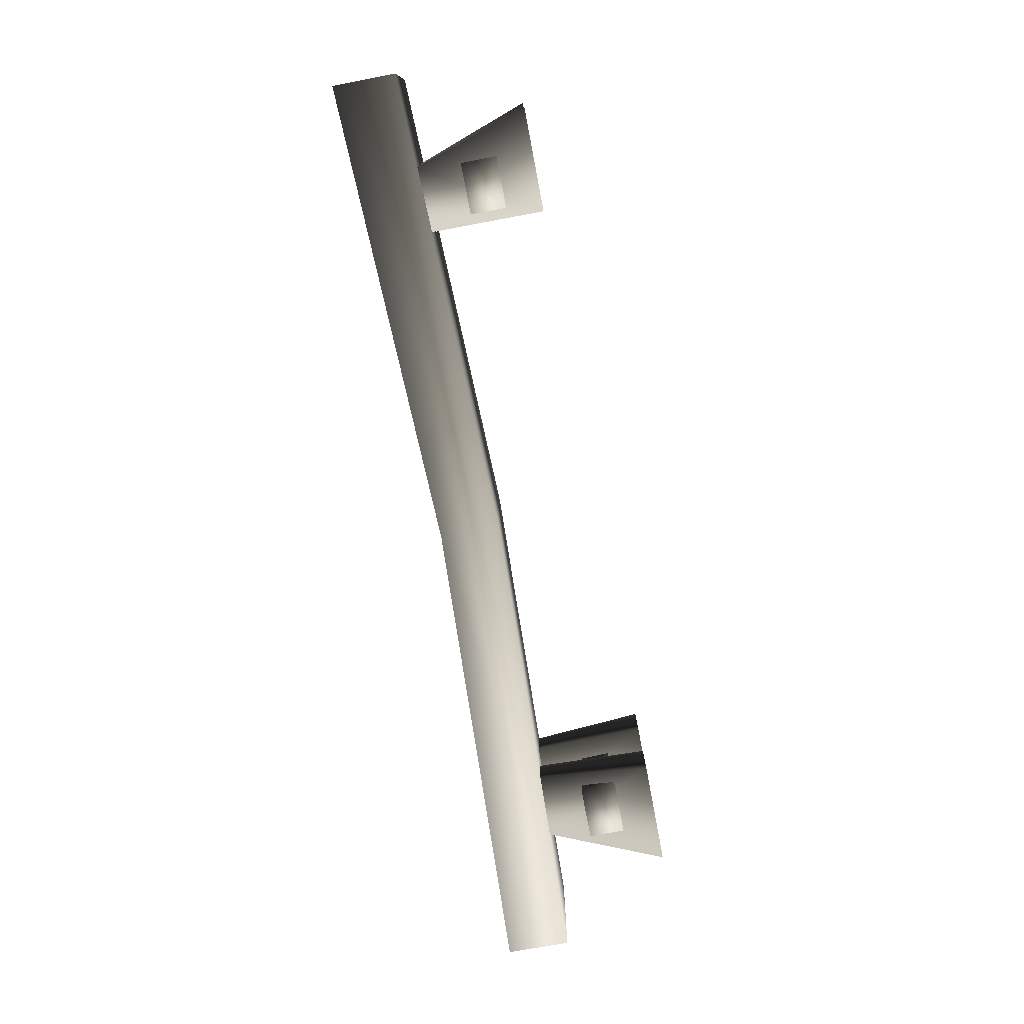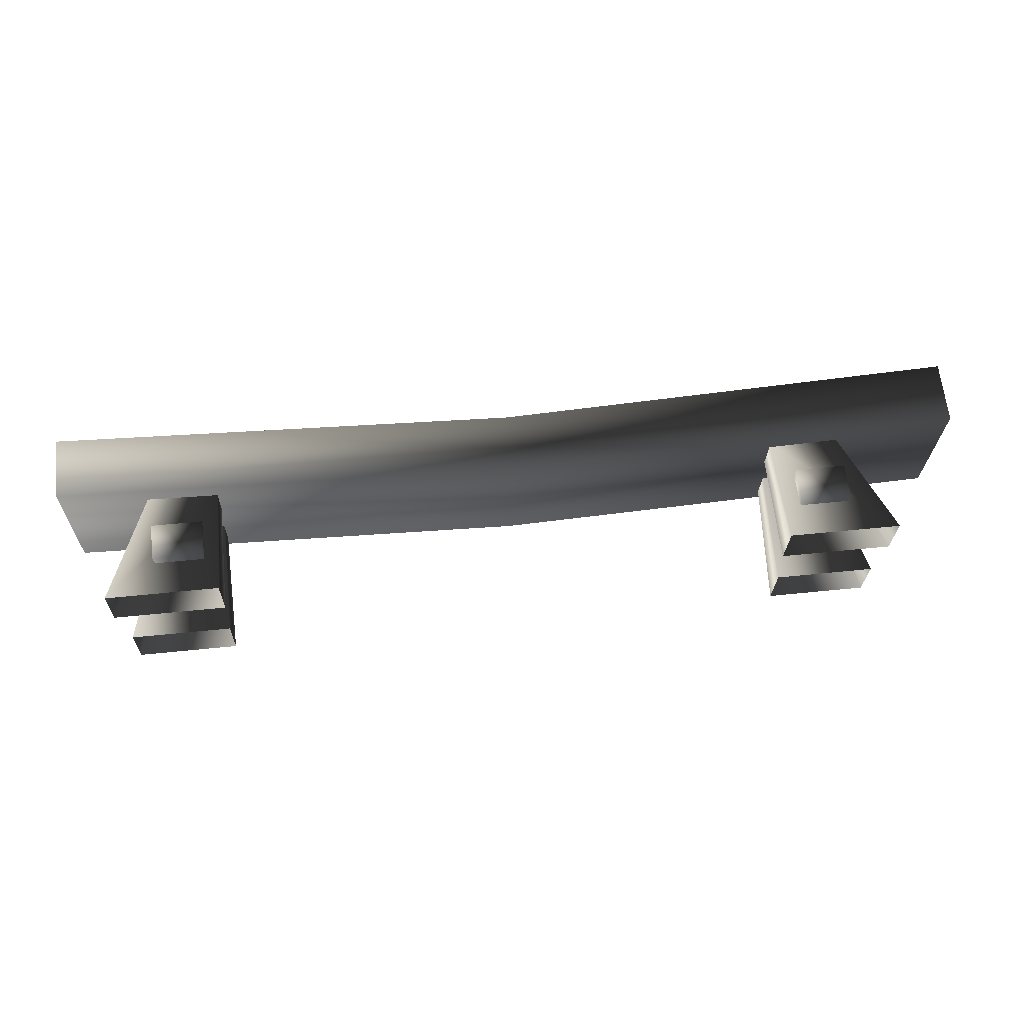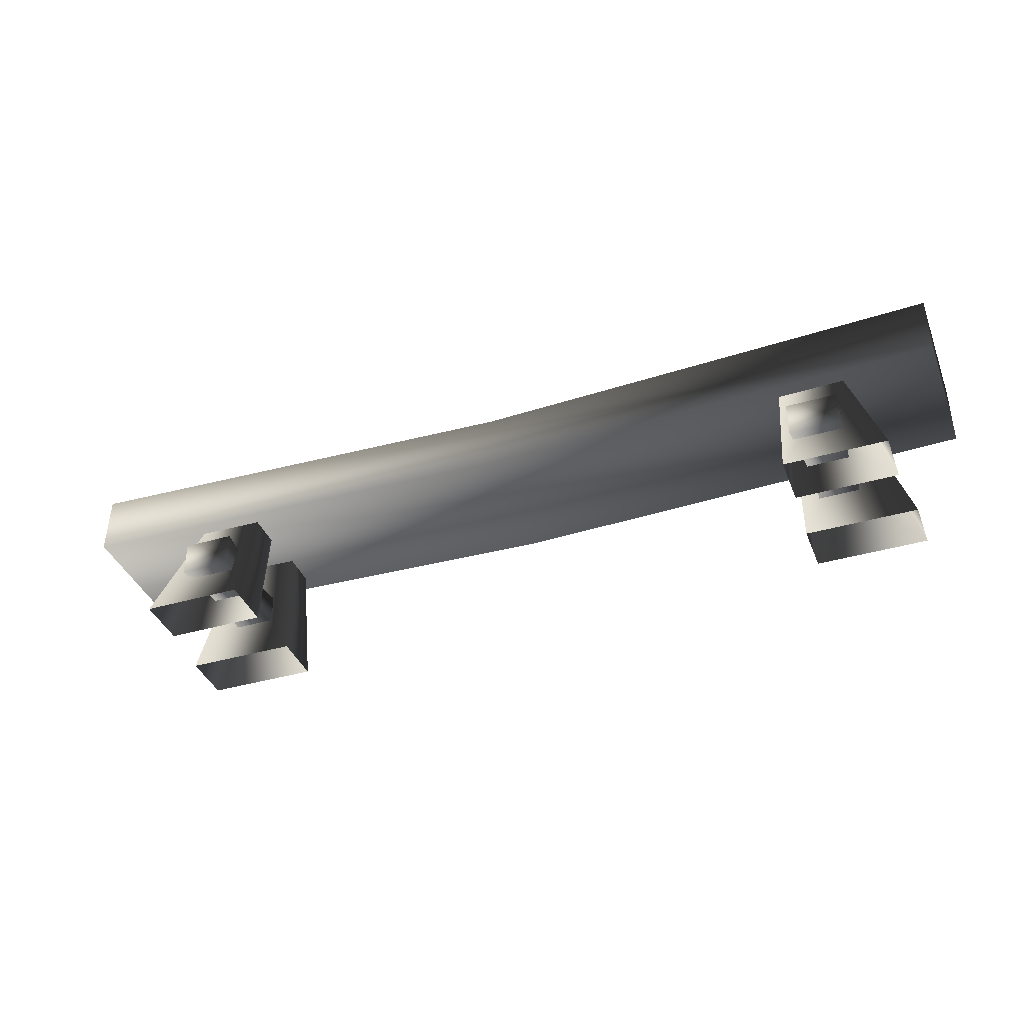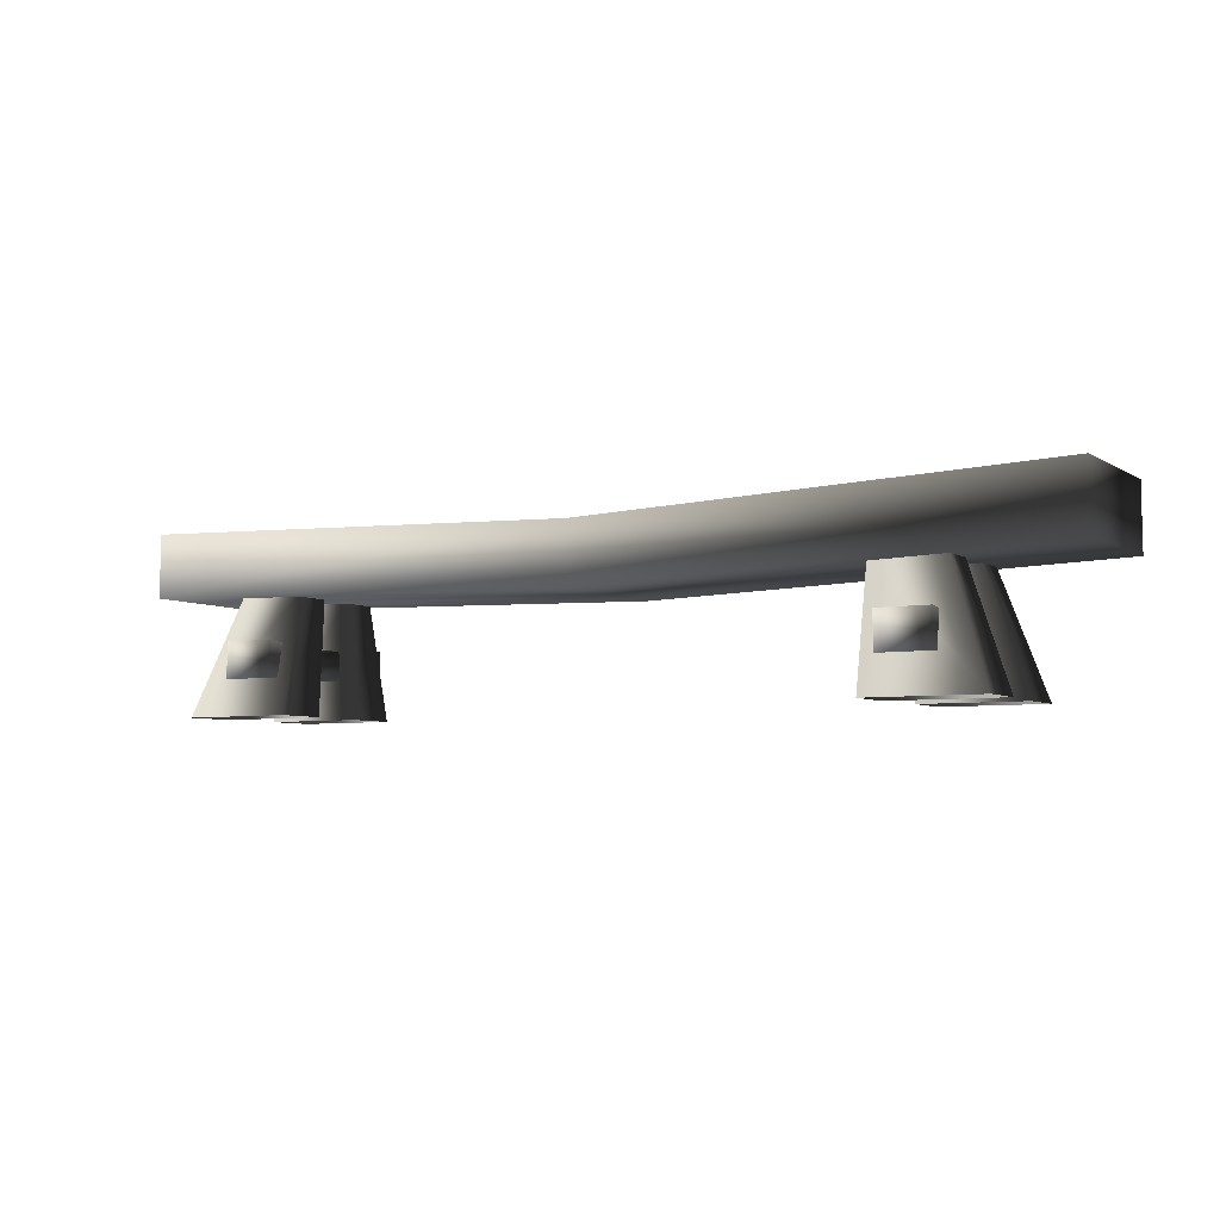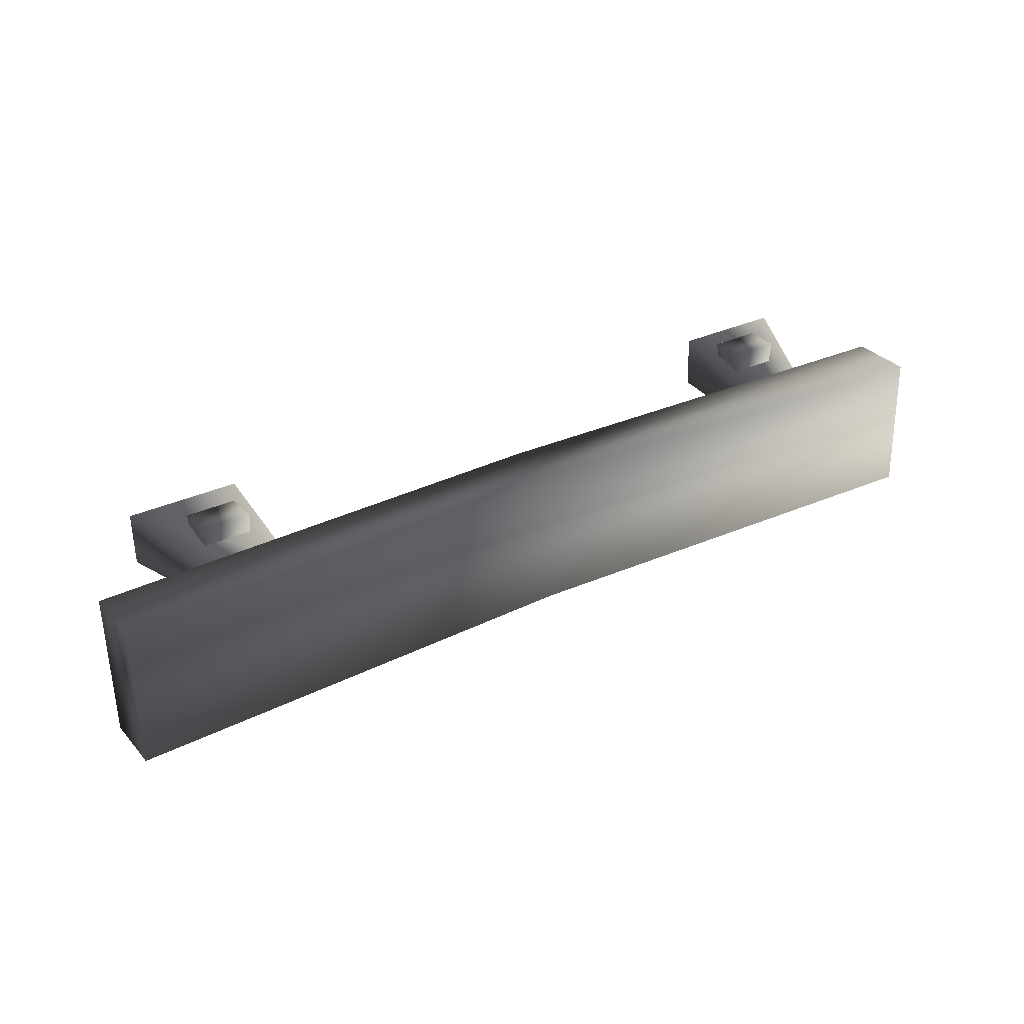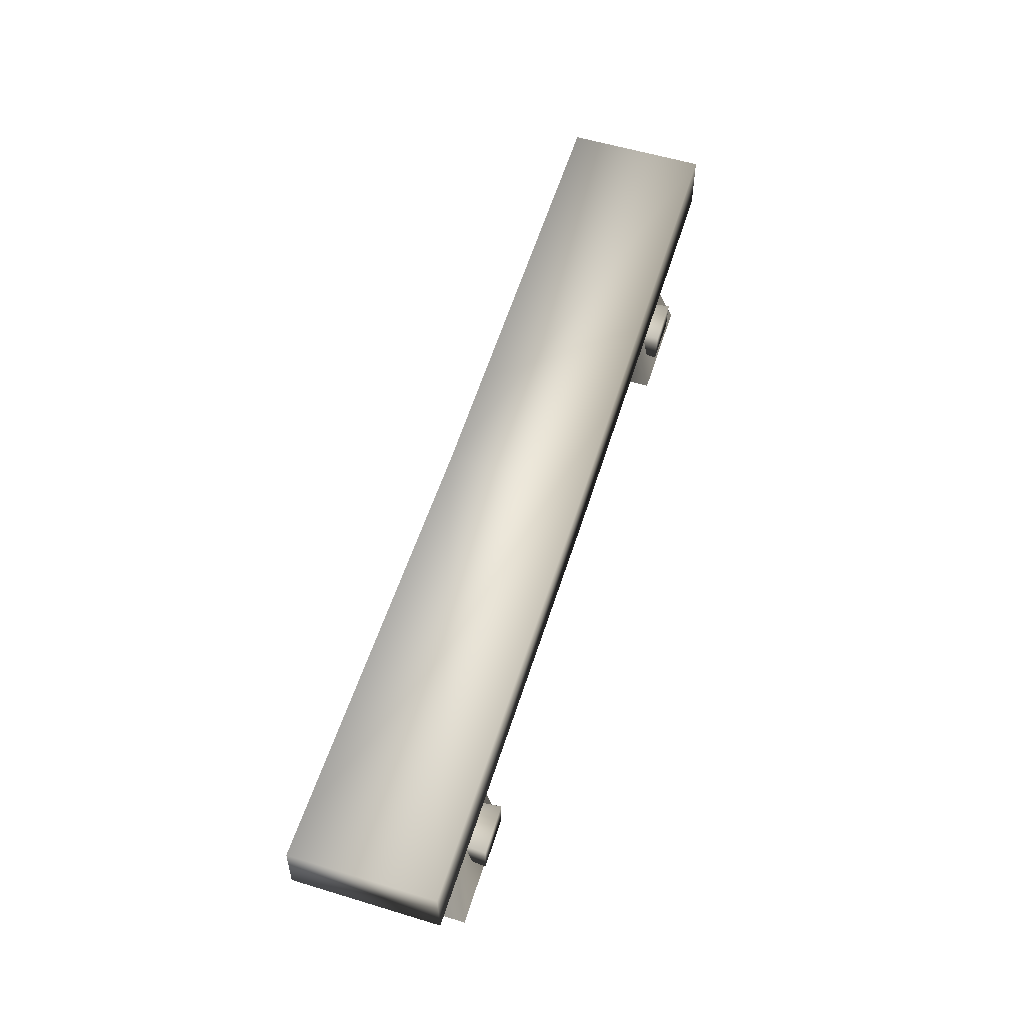
<metadata>
{"format":"obj","ext":"obj","renderer":"f3d","projection":"perspective","resolution":1024,"background":"white","views":[{"elev":-77.3,"azim":-79.2,"up":"+Z"},{"elev":65.8,"azim":-6.2,"up":"+Z"},{"elev":-38.6,"azim":-158.4,"up":"+Y"},{"elev":-5.6,"azim":31.3,"up":"+Y"},{"elev":30.3,"azim":147.2,"up":"+Z"},{"elev":57.4,"azim":-71.2,"up":"+Y"}]}
</metadata>
<code>
v -1.464 0.1452 0.04267
v -1.464 0.2632 0.04417
v -1.425 0.124 0.4346
v -1.389 0.497 -0.05223
v -1.391 -0.03618 -0.1071
v -1.392 0.497 -0.2054
v -1.396 -0.03617 -0.3503
v -1.392 0.497 -0.2054
v -1.391 -0.03618 -0.1071
v -2.09 0.497 0.4003
v -2.091 0.7826 0.3974
v -2.105 0.7826 -0.2481
v -2.105 0.7826 -0.2481
v -2.105 0.4971 -0.2575
v -2.09 0.497 0.4003
v -1.425 0.2844 0.4369
v -1.653 0.2844 0.4422
v -1.425 0.124 0.4346
v -1.653 0.124 0.4399
v -1.425 0.124 0.4346
v -1.653 0.2844 0.4422
v -1.443 0.124 -0.3546
v -1.672 0.124 -0.3494
v -1.443 0.2844 -0.3529
v -1.671 0.2844 -0.3476
v -1.443 0.2844 -0.3529
v -1.672 0.124 -0.3494
v -1.464 0.2632 0.04417
v -1.464 0.1452 0.04267
v -1.443 0.2844 -0.3529
v -1.443 0.124 -0.3546
v -1.443 0.2844 -0.3529
v -1.464 0.1452 0.04267
v -1.464 0.2632 0.04417
v -1.632 0.2632 0.04802
v -1.425 0.2844 0.4369
v -1.653 0.2844 0.4422
v -1.425 0.2844 0.4369
v -1.632 0.2632 0.04802
v -1.425 0.124 0.4346
v -1.653 0.124 0.4399
v -1.464 0.1452 0.04267
v -1.632 0.1452 0.04654
v -1.464 0.1452 0.04267
v -1.653 0.124 0.4399
v -1.653 0.2844 0.4422
v -1.632 0.2632 0.04802
v -1.653 0.124 0.4399
v -1.632 0.1452 0.04654
v -1.653 0.124 0.4399
v -1.632 0.2632 0.04802
v 1.547 0.2844 0.3525
v 1.319 0.2844 0.3578
v 1.547 0.124 0.3499
v 1.318 0.124 0.3552
v 1.547 0.124 0.3499
v 1.319 0.2844 0.3578
v 1.528 0.124 -0.4393
v 1.3 0.124 -0.434
v 1.529 0.2844 -0.4373
v 1.3 0.2844 -0.432
v 1.529 0.2844 -0.4373
v 1.3 0.124 -0.434
v 1.547 0.2844 0.3525
v 1.547 0.124 0.3499
v 1.508 0.2632 -0.04028
v 1.507 0.1452 -0.04199
v 1.508 0.2632 -0.04028
v 1.547 0.124 0.3499
v 1.529 0.2844 -0.4373
v 1.3 0.2844 -0.432
v 1.508 0.2632 -0.04028
v 1.34 0.2632 -0.03642
v 1.508 0.2632 -0.04028
v 1.3 0.2844 -0.432
v 1.507 0.1452 -0.04199
v 1.34 0.1452 -0.03812
v 1.528 0.124 -0.4393
v 1.3 0.124 -0.434
v 1.528 0.124 -0.4393
v 1.34 0.1452 -0.03812
v 1.34 0.2632 -0.03642
v 1.3 0.2844 -0.432
v 1.34 0.1452 -0.03812
v 1.3 0.124 -0.434
v 1.34 0.1452 -0.03812
v 1.3 0.2844 -0.432
v 1.508 0.2632 -0.04028
v 1.507 0.1452 -0.04199
v 1.529 0.2844 -0.4373
v 1.528 0.124 -0.4393
v 1.529 0.2844 -0.4373
v 1.507 0.1452 -0.04199
v 1.508 0.2632 -0.04028
v 1.34 0.2632 -0.03642
v 1.547 0.2844 0.3525
v 1.319 0.2844 0.3578
v 1.547 0.2844 0.3525
v 1.34 0.2632 -0.03642
v 1.547 0.124 0.3499
v 1.318 0.124 0.3552
v 1.507 0.1452 -0.04199
v 1.34 0.1452 -0.03812
v 1.507 0.1452 -0.04199
v 1.318 0.124 0.3552
v 1.319 0.2844 0.3578
v 1.34 0.2632 -0.03642
v 1.318 0.124 0.3552
v 1.34 0.1452 -0.03812
v 1.318 0.124 0.3552
v 1.34 0.2632 -0.03642
v 1.244 -0.0362 0.344
v 1.243 0.497 0.2301
v 1.239 0.497 0.07539
v 1.239 0.497 0.07539
v 1.238 -0.03617 0.1027
v 1.244 -0.0362 0.344
v 1.75 -0.03615 0.3323
v 1.561 0.497 0.2228
v 1.243 0.497 0.2301
v 1.243 0.497 0.2301
v 1.244 -0.0362 0.344
v 1.75 -0.03615 0.3323
v 1.745 -0.03616 0.09107
v 1.557 0.497 0.06806
v 1.561 0.497 0.2228
v 1.561 0.497 0.2228
v 1.75 -0.03615 0.3323
v 1.745 -0.03616 0.09107
v 1.238 -0.03617 0.1027
v 1.239 0.497 0.07539
v 1.557 0.497 0.06806
v 1.557 0.497 0.06806
v 1.745 -0.03616 0.09107
v 1.238 -0.03617 0.1027
v 1.712 -0.03618 -0.179
v 1.549 0.497 -0.1193
v 1.257 0.497 -0.1126
v 1.257 0.497 -0.1126
v 1.254 -0.03615 -0.1684
v 1.712 -0.03618 -0.179
v 1.706 -0.03617 -0.4222
v 1.546 0.497 -0.2724
v 1.549 0.497 -0.1193
v 1.549 0.497 -0.1193
v 1.712 -0.03618 -0.179
v 1.706 -0.03617 -0.4222
v 1.249 -0.03617 -0.4116
v 1.253 0.497 -0.2657
v 1.546 0.497 -0.2724
v 1.546 0.497 -0.2724
v 1.706 -0.03617 -0.4222
v 1.249 -0.03617 -0.4116
v 1.254 -0.03615 -0.1684
v 1.257 0.497 -0.1126
v 1.253 0.497 -0.2657
v 1.253 0.497 -0.2657
v 1.249 -0.03617 -0.4116
v 1.254 -0.03615 -0.1684
v -1.686 0.4971 0.297
v -1.872 -0.03618 0.4162
v -1.368 0.497 0.2897
v -1.366 -0.03614 0.4045
v -1.368 0.497 0.2897
v -1.872 -0.03618 0.4162
v -1.69 0.497 0.1422
v -1.878 -0.03618 0.1749
v -1.686 0.4971 0.297
v -1.872 -0.03618 0.4162
v -1.686 0.4971 0.297
v -1.878 -0.03618 0.1749
v -1.368 0.497 0.2897
v -1.366 -0.03614 0.4045
v -1.371 0.497 0.1349
v -1.372 -0.03616 0.1632
v -1.371 0.497 0.1349
v -1.366 -0.03614 0.4045
v -1.371 0.497 0.1349
v -1.372 -0.03616 0.1632
v -1.69 0.497 0.1422
v -1.878 -0.03618 0.1749
v -1.69 0.497 0.1422
v -1.372 -0.03616 0.1632
v -1.681 0.497 -0.04549
v -1.848 -0.03616 -0.09659
v -1.389 0.497 -0.05223
v -1.391 -0.03618 -0.1071
v -1.389 0.497 -0.05223
v -1.848 -0.03616 -0.09659
v -1.685 0.497 -0.1987
v -1.854 -0.03617 -0.3397
v -1.681 0.497 -0.04549
v -1.848 -0.03616 -0.09659
v -1.681 0.497 -0.04549
v -1.854 -0.03617 -0.3397
v -1.392 0.497 -0.2054
v -1.396 -0.03617 -0.3503
v -1.685 0.497 -0.1987
v -1.854 -0.03617 -0.3397
v -1.685 0.497 -0.1987
v -1.396 -0.03617 -0.3503
v 2.107 0.7826 0.3002
v 2.106 0.497 0.3031
v 2.092 0.7826 -0.3452
v 2.091 0.4971 -0.3547
v 2.092 0.7826 -0.3452
v 2.106 0.497 0.3031
v 2.091 0.4971 -0.3547
v 2.106 0.497 0.3031
v -0.007107 0.4365 -0.3069
v -0.007107 0.4365 -0.3069
v 2.106 0.497 0.3031
v 0.008125 0.4364 0.3509
v -2.09 0.497 0.4003
v -0.007107 0.4365 -0.3069
v 0.008125 0.4364 0.3509
v -2.09 0.497 0.4003
v -2.105 0.4971 -0.2575
v -0.007107 0.4365 -0.3069
v 2.106 0.497 0.3031
v 2.107 0.7826 0.3002
v 0.008062 0.7071 0.3482
v 0.008062 0.7071 0.3482
v 0.008125 0.4364 0.3509
v 2.106 0.497 0.3031
v 0.008125 0.4364 0.3509
v 0.008062 0.7071 0.3482
v -2.09 0.497 0.4003
v -2.091 0.7826 0.3974
v -2.09 0.497 0.4003
v 0.008062 0.7071 0.3482
v 2.092 0.7826 -0.3452
v 2.091 0.4971 -0.3547
v -0.006901 0.707 -0.298
v -0.006901 0.707 -0.298
v 2.091 0.4971 -0.3547
v -0.007107 0.4365 -0.3069
v -2.105 0.4971 -0.2575
v -0.006901 0.707 -0.298
v -0.007107 0.4365 -0.3069
v -2.105 0.4971 -0.2575
v -2.105 0.7826 -0.2481
v -0.006901 0.707 -0.298
v 0.008062 0.7071 0.3482
v 2.107 0.7826 0.3002
v -0.006901 0.707 -0.298
v 2.092 0.7826 -0.3452
v -0.006901 0.707 -0.298
v 2.107 0.7826 0.3002
v -2.091 0.7826 0.3974
v 0.008062 0.7071 0.3482
v -0.006901 0.707 -0.298
v -0.006901 0.707 -0.298
v -2.105 0.7826 -0.2481
v -2.091 0.7826 0.3974
v -1.464 0.1452 0.04267
v -1.632 0.1452 0.04654
v -1.443 0.124 -0.3546
v -1.672 0.124 -0.3494
v -1.443 0.124 -0.3546
v -1.632 0.1452 0.04654
v -1.632 0.2632 0.04802
v -1.671 0.2844 -0.3476
v -1.632 0.1452 0.04654
v -1.672 0.124 -0.3494
v -1.632 0.1452 0.04654
v -1.671 0.2844 -0.3476
v -1.443 0.2844 -0.3529
v -1.671 0.2844 -0.3476
v -1.464 0.2632 0.04417
v -1.632 0.2632 0.04802
v -1.464 0.2632 0.04417
v -1.671 0.2844 -0.3476
v -1.425 0.2844 0.4369
v -1.425 0.124 0.4346
v -1.464 0.2632 0.04417
g Geoset_000
f 1 2 3
f 4 5 6
f 7 8 9
f 10 11 12
f 13 14 15
f 16 17 18
f 19 20 21
f 22 23 24
f 25 26 27
f 28 29 30
f 31 32 33
f 34 35 36
f 37 38 39
f 40 41 42
f 43 44 45
f 46 47 48
f 49 50 51
f 52 53 54
f 55 56 57
f 58 59 60
f 61 62 63
f 64 65 66
f 67 68 69
f 70 71 72
f 73 74 75
f 76 77 78
f 79 80 81
f 82 83 84
f 85 86 87
f 88 89 90
f 91 92 93
f 94 95 96
f 97 98 99
f 100 101 102
f 103 104 105
f 106 107 108
f 109 110 111
f 112 113 114
f 115 116 117
f 118 119 120
f 121 122 123
f 124 125 126
f 127 128 129
f 130 131 132
f 133 134 135
f 136 137 138
f 139 140 141
f 142 143 144
f 145 146 147
f 148 149 150
f 151 152 153
f 154 155 156
f 157 158 159
f 160 161 162
f 163 164 165
f 166 167 168
f 169 170 171
f 172 173 174
f 175 176 177
f 178 179 180
f 181 182 183
f 184 185 186
f 187 188 189
f 190 191 192
f 193 194 195
f 196 197 198
f 199 200 201
f 202 203 204
f 205 206 207
f 208 209 210
f 211 212 213
f 214 215 216
f 217 218 219
f 220 221 222
f 223 224 225
f 226 227 228
f 229 230 231
f 232 233 234
f 235 236 237
f 238 239 240
f 241 242 243
f 244 245 246
f 247 248 249
f 250 251 252
f 253 254 255
f 256 257 258
f 259 260 261
f 262 263 264
f 265 266 267
f 268 269 270
f 271 272 273
f 274 275 276

</code>
